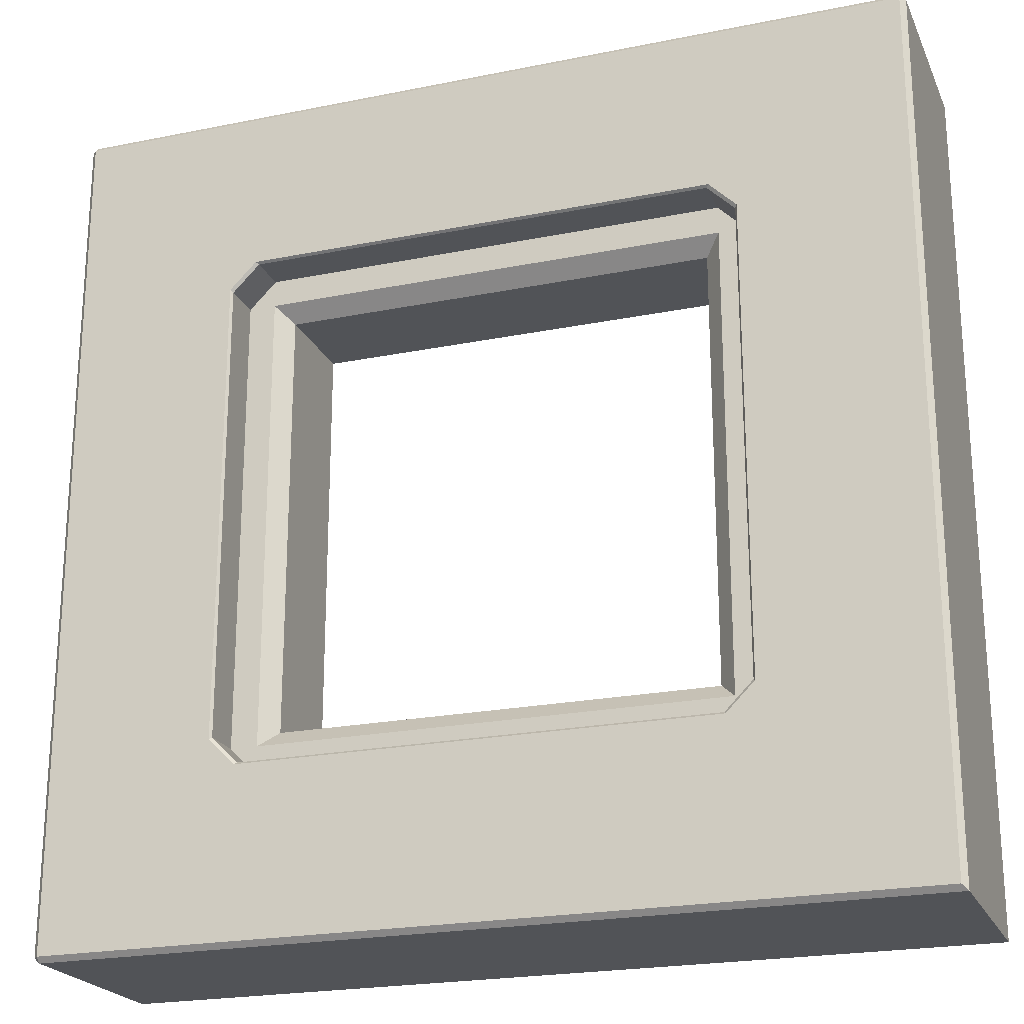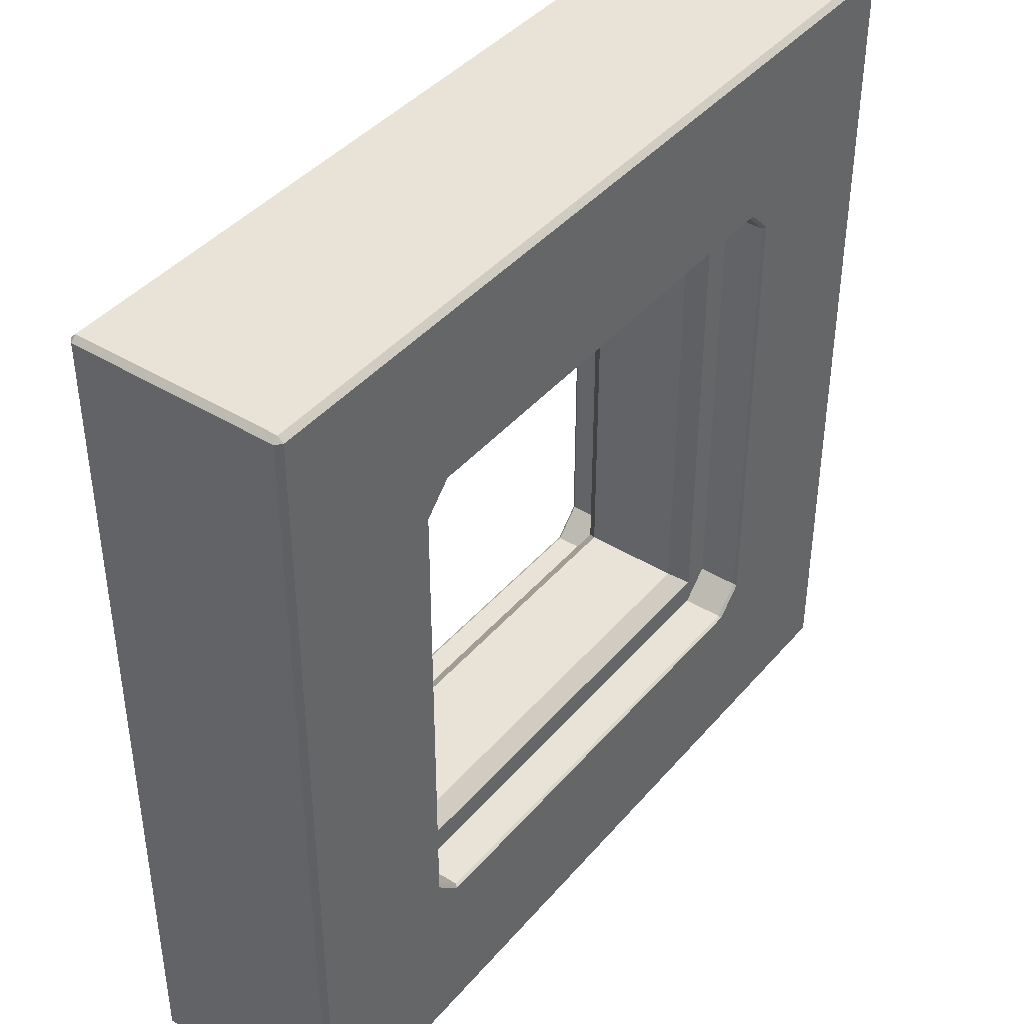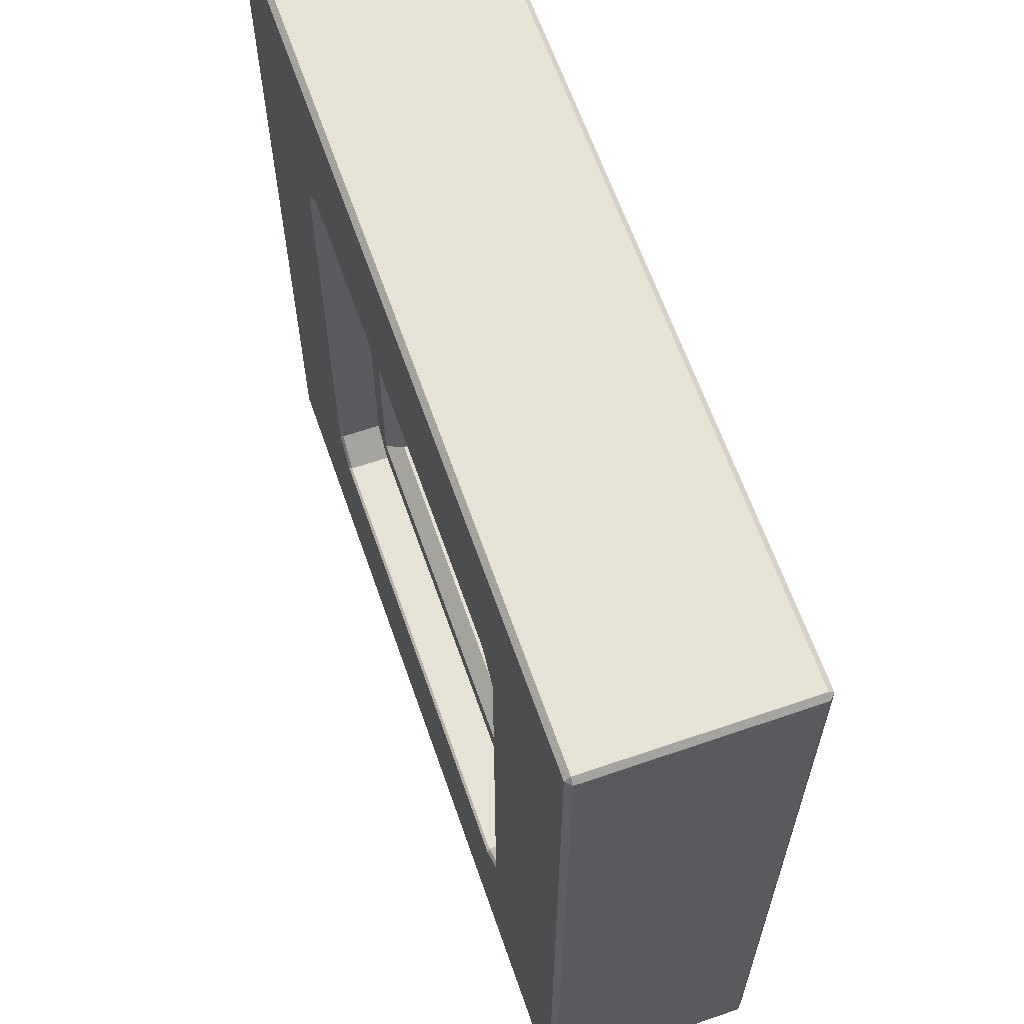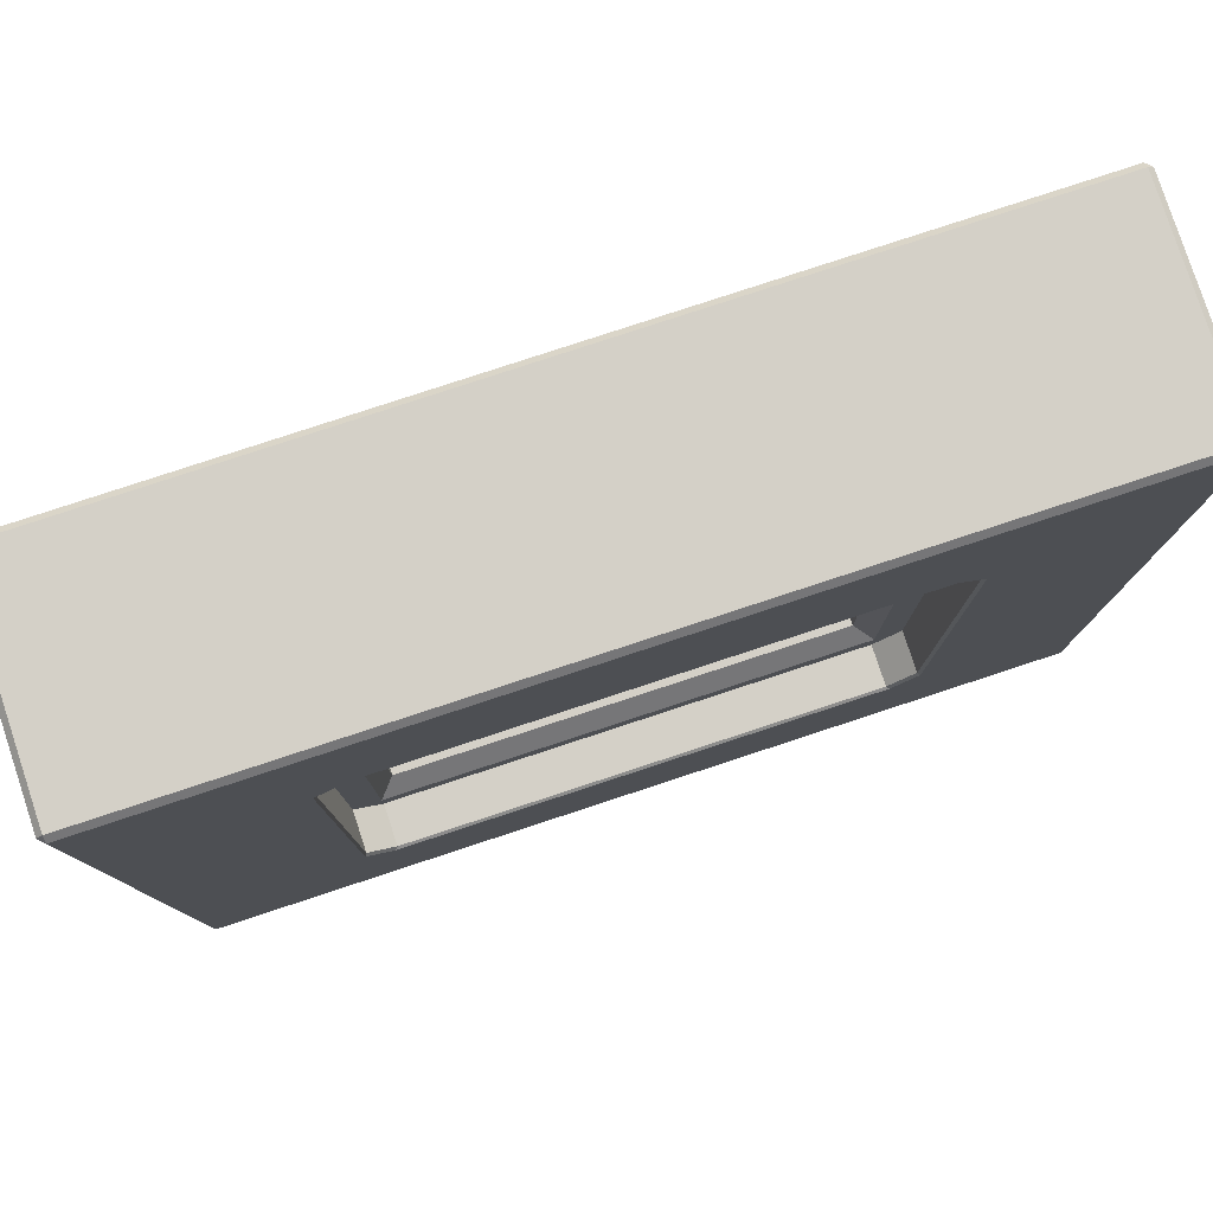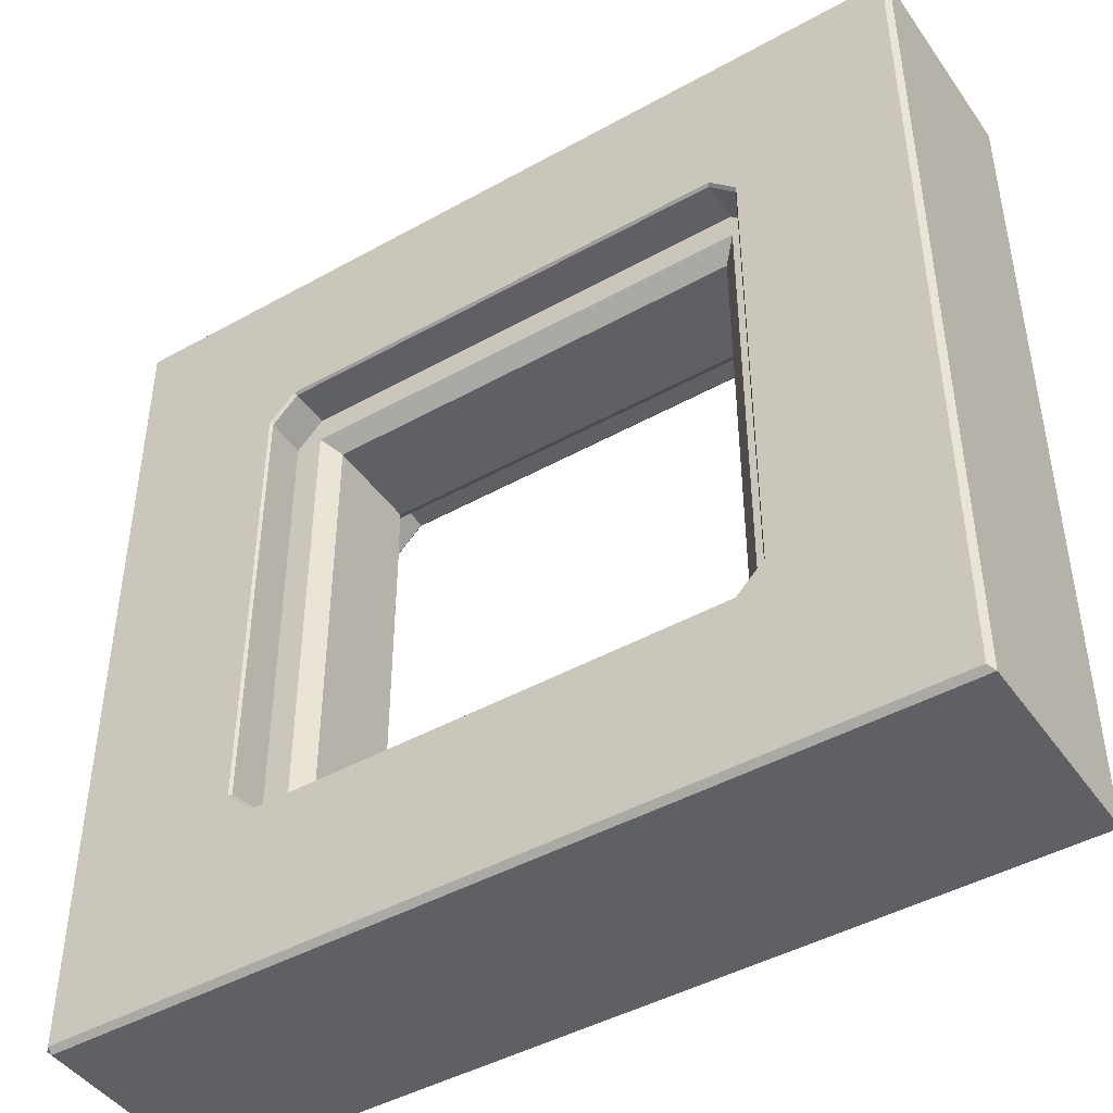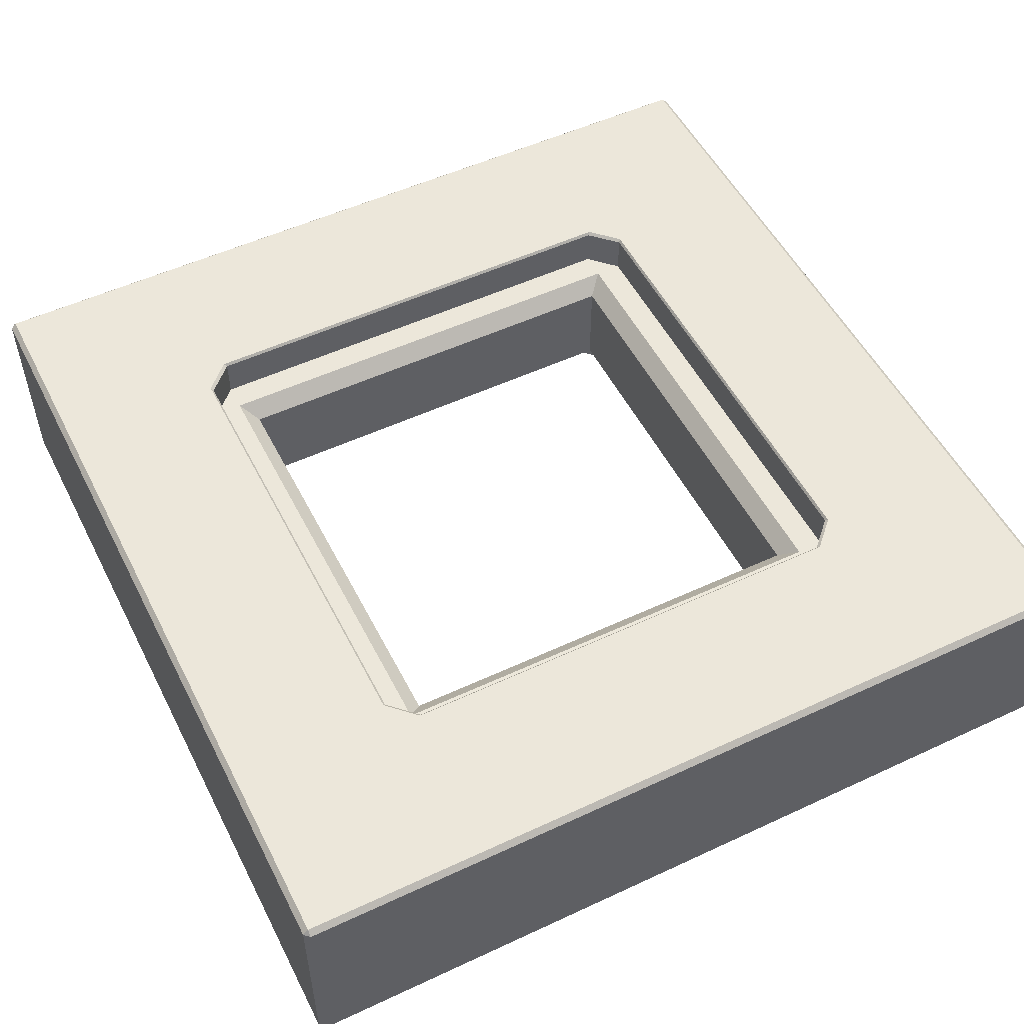
<metadata>
{"format":"obj","ext":"obj","renderer":"f3d","projection":"perspective","resolution":1024,"background":"white","views":[{"elev":-22.2,"azim":19.4,"up":"+Z"},{"elev":41.5,"azim":-53.4,"up":"+Z"},{"elev":63.2,"azim":-109.2,"up":"+Z"},{"elev":79.9,"azim":161.8,"up":"+Z"},{"elev":-44.9,"azim":32.9,"up":"+Z"},{"elev":52.7,"azim":63.4,"up":"+Y"}]}
</metadata>
<code>
o Solid1.016
v -1 -0.225 1
v 1 -0.225 1
v -1.075 -0.3 1.075
v 1.075 -0.3 1.075
v 1 -0.225 -1
v 1.075 -0.3 -1.075
v -1.075 -0.3 -1.075
v -1 -0.225 -1
v 1 0.225 -1
v 1 0.225 1
v -1 0.225 1
v -1.075 -0.3 -1.2
v -1.2 -0.3 -1.075
v -1.2 -0.3 1.075
v -1.075 -0.3 1.2
v 1.075 -0.3 1.2
v 1.2 -0.3 1.075
v 1.2 -0.3 -1.075
v 1.075 -0.3 -1.2
v -1.075 0.3 1.075
v 1.075 0.3 1.075
v 1.075 0.3 -1.075
v -1 0.225 -1
v -1.075 0.3 -1.075
v -1.075 0.3 1.2
v 1.075 0.3 1.2
v 1.2 0.3 1.075
v 1.2 0.3 -1.075
v 1.075 0.3 -1.2
v -1.075 0.3 -1.2
v -1.2 0.3 -1.075
v -1.2 0.3 1.075
v -1.975 -0.5 1.975
v -1.975 -0.475 2
v -2 -0.475 1.975
v 1.975 -0.5 1.975
v 2 -0.475 1.975
v 1.975 -0.475 2
v 2 -0.475 -2
v 1.975 -0.5 -1.975
v -1.975 0.5 1.975
v -2 0.475 1.975
v -1.975 0.475 2
v -1.975 -0.5 -1.975
v -2 -0.475 -1.975
v -1.975 -0.475 -2
v 1.975 0.5 1.975
v 1.975 0.475 2
v 2 0.475 1.975
v -1.975 0.5 -1.975
v -1.975 0.475 -2
v -2 0.475 -1.975
v 2 0.475 -2
v 1.975 0.5 -1.975
v 1.21 0.5 1.083
v 1.2 0.4875 1.075
v 1.075 0.4875 1.2
v 1.082 0.5 1.21
v 1.209 0.5 -1.086
v 1.2 0.4875 -1.075
v 1.086 0.5 -1.21
v 1.075 0.4875 -1.2
v -1.087 0.5 1.21
v -1.075 0.4875 1.2
v -1.2 0.4875 1.075
v -1.21 0.5 1.087
v -1.2 0.4875 -1.075
v -1.21 0.5 -1.085
v -1.075 0.4875 -1.2
v -1.086 0.5 -1.209
v -1.087 -0.5 -1.21
v -1.075 -0.4875 -1.2
v -1.2 -0.4875 -1.075
v -1.21 -0.5 -1.087
v -1.2 -0.4875 1.075
v -1.21 -0.5 1.085
v 1.21 -0.5 -1.083
v 1.2 -0.4875 -1.075
v 1.075 -0.4875 -1.2
v 1.082 -0.5 -1.21
v 1.209 -0.5 1.086
v 1.2 -0.4875 1.075
v 1.086 -0.5 1.21
v 1.075 -0.4875 1.2
v -1.075 -0.4875 1.2
v -1.086 -0.5 1.209
f 1 2 3
f 3 2 4
f 2 5 4
f 4 5 6
f 7 6 8
f 8 6 5
f 8 1 7
f 7 1 3
f 5 2 9
f 9 2 10
f 2 1 10
f 10 1 11
f 12 7 13
f 13 7 3
f 13 3 14
f 14 3 15
f 15 3 16
f 16 3 4
f 16 4 17
f 17 4 6
f 17 6 18
f 18 6 19
f 19 6 12
f 12 6 7
f 20 21 11
f 11 21 10
f 9 10 22
f 22 10 21
f 23 9 24
f 24 9 22
f 11 23 20
f 20 23 24
f 1 8 11
f 11 8 23
f 25 26 21
f 21 26 27
f 21 27 28
f 21 28 22
f 22 28 29
f 22 29 24
f 24 29 30
f 24 30 31
f 31 32 24
f 24 32 20
f 20 32 25
f 20 25 21
f 56 26 57
f 47 55 58
f 54 59 55
f 62 28 60
f 25 32 64
f 54 61 59
f 64 32 65
f 63 66 41
f 65 31 67
f 41 66 68
f 67 30 69
f 50 68 70
f 72 13 73
f 71 74 44
f 73 14 75
f 44 74 76
f 78 19 79
f 40 77 80
f 36 81 77
f 84 17 82
f 16 85 15
f 36 83 81
f 75 15 85
f 33 76 86
f 44 80 71
f 40 80 44
f 33 86 83
f 57 58 55
f 8 5 23
f 23 5 9
f 57 25 64
f 41 58 63
f 50 70 61
f 72 79 12
f 33 34 35
f 36 37 38
f 39 37 40
f 40 37 36
f 41 42 43
f 35 34 42
f 42 34 43
f 44 45 46
f 47 48 49
f 49 48 37
f 37 48 38
f 50 51 52
f 52 51 45
f 45 51 46
f 41 50 42
f 42 50 52
f 53 51 54
f 54 51 50
f 47 49 54
f 54 49 53
f 47 41 48
f 48 41 43
f 44 46 40
f 40 46 39
f 44 33 45
f 45 33 35
f 33 36 34
f 34 36 38
f 39 46 53
f 53 46 51
f 13 14 73
f 14 15 75
f 78 82 18
f 44 76 33
f 33 83 36
f 16 17 84
f 84 85 16
f 36 77 40
f 18 19 78
f 12 79 19
f 18 82 17
f 12 13 72
f 48 43 38
f 38 43 34
f 45 35 52
f 52 35 42
f 32 31 65
f 31 30 67
f 29 69 30
f 41 68 50
f 50 61 54
f 29 28 62
f 62 69 29
f 54 55 47
f 27 26 56
f 26 25 57
f 27 60 28
f 47 58 41
f 37 39 49
f 49 39 53
f 57 55 56
f 55 60 56
f 59 62 60
f 64 66 63
f 65 68 66
f 67 70 68
f 72 74 71
f 73 76 74
f 79 77 78
f 77 82 78
f 81 84 82
f 75 86 76
f 80 72 71
f 83 85 84
f 64 58 57
f 61 69 62
f 56 60 27
f 55 59 60
f 59 61 62
f 64 65 66
f 65 67 68
f 67 69 70
f 72 73 74
f 73 75 76
f 79 80 77
f 77 81 82
f 81 83 84
f 75 85 86
f 80 79 72
f 83 86 85
f 64 63 58
f 61 70 69

</code>
